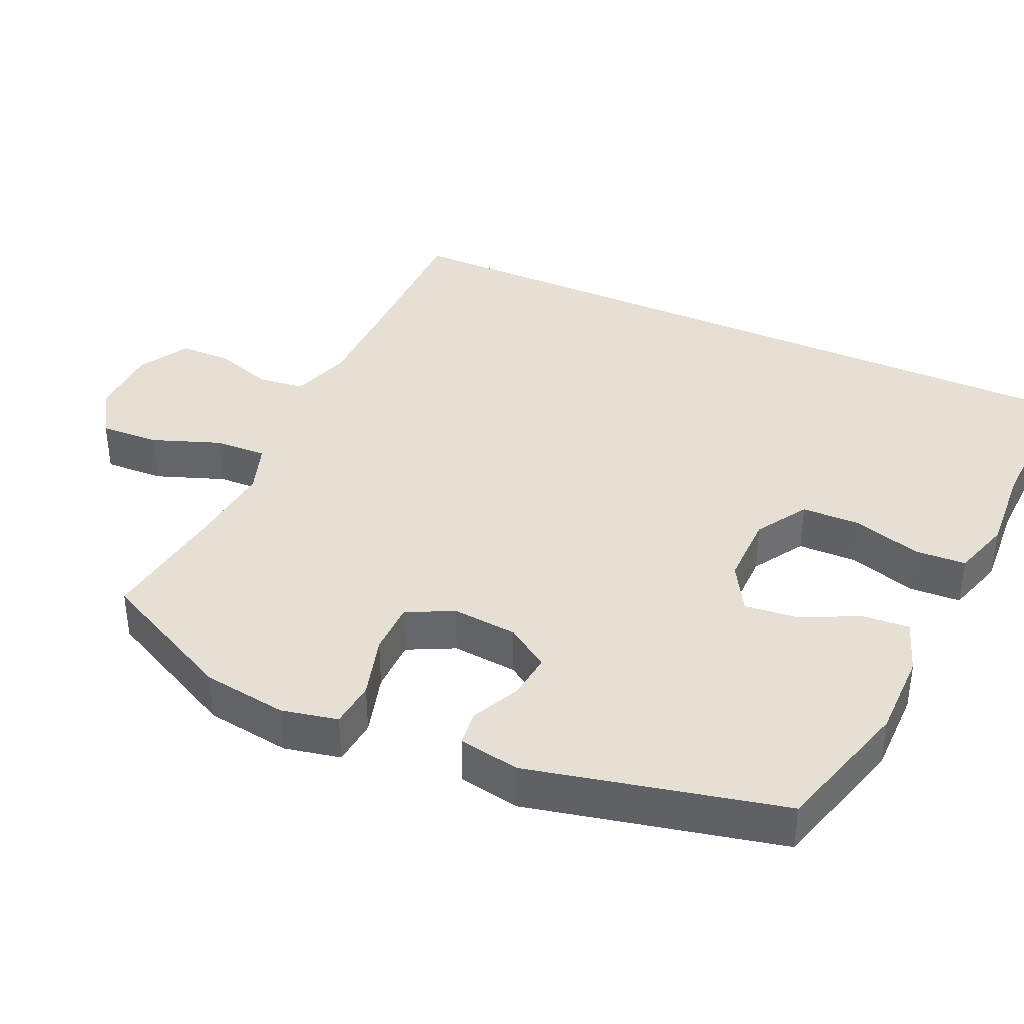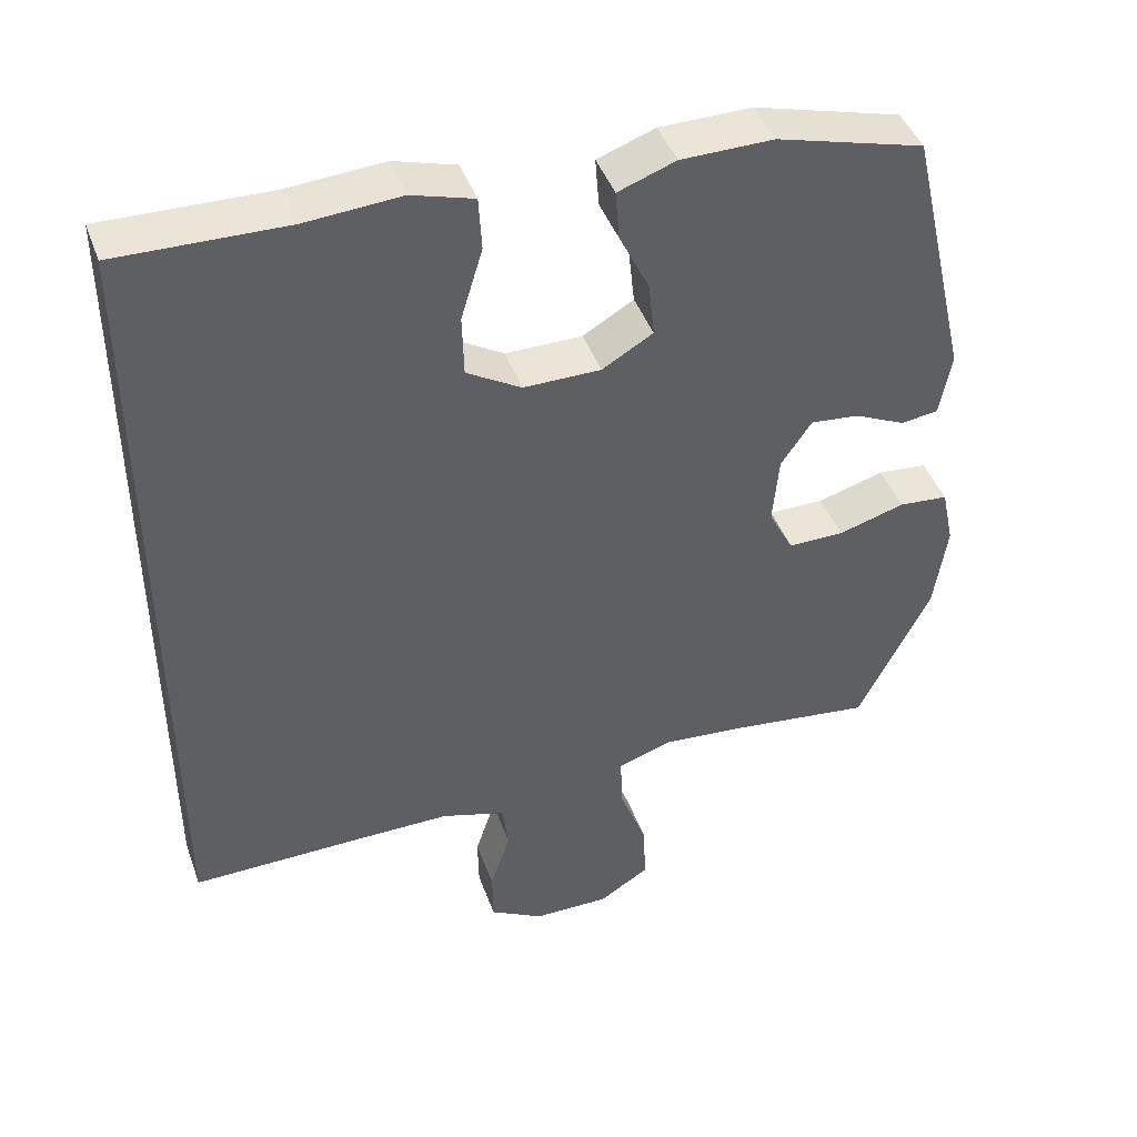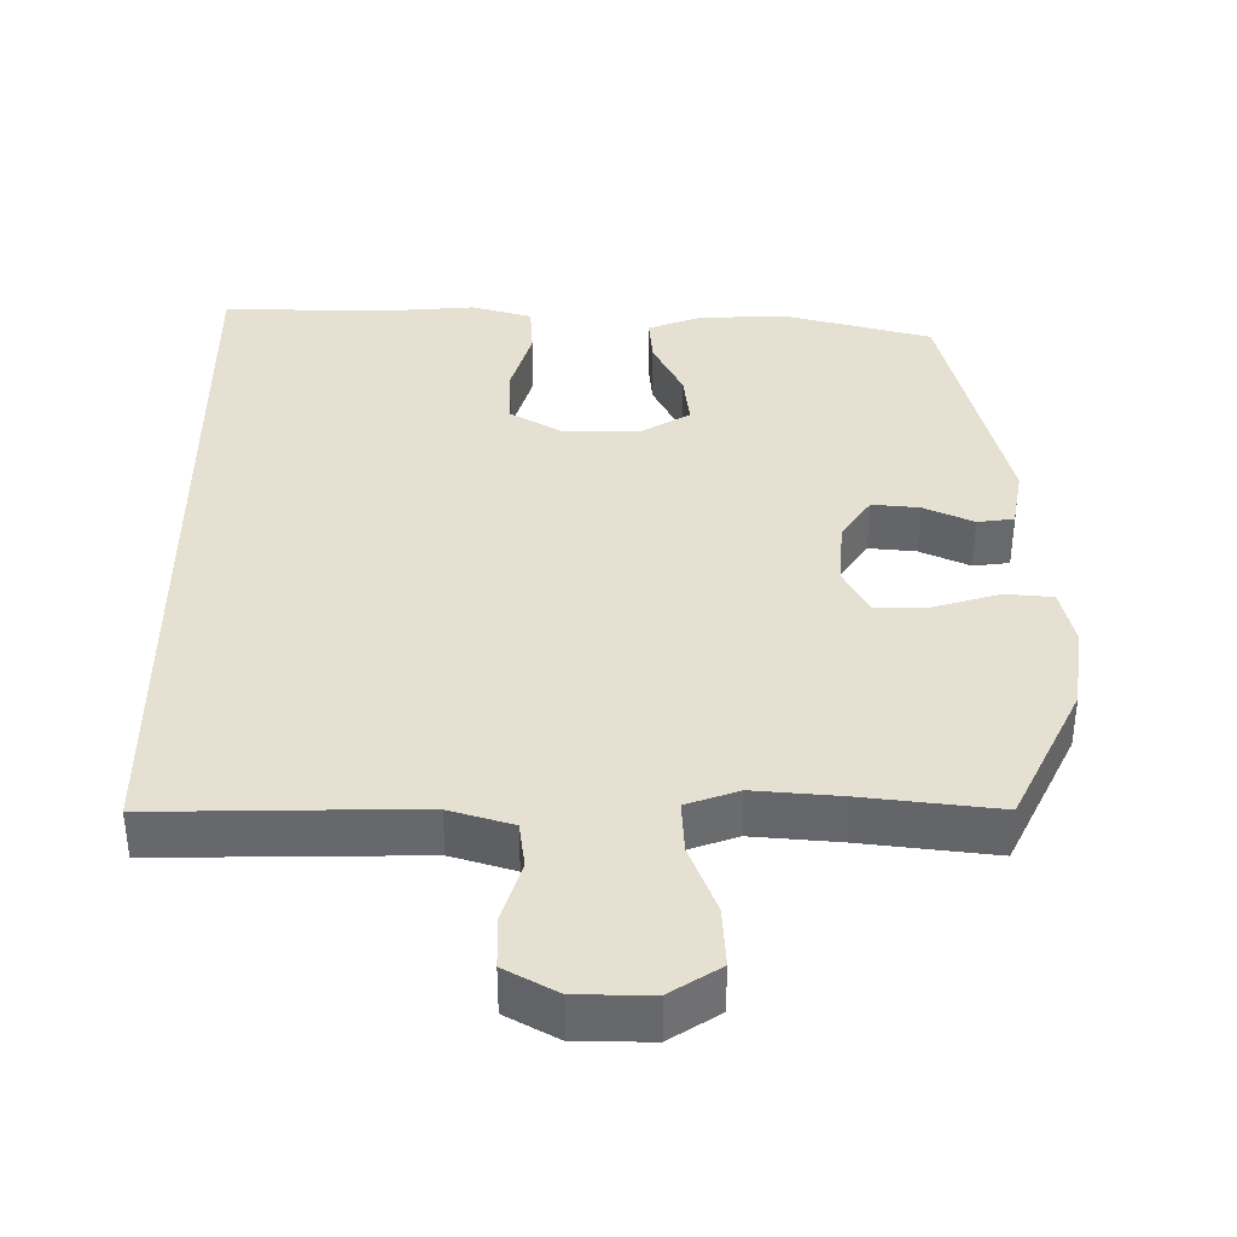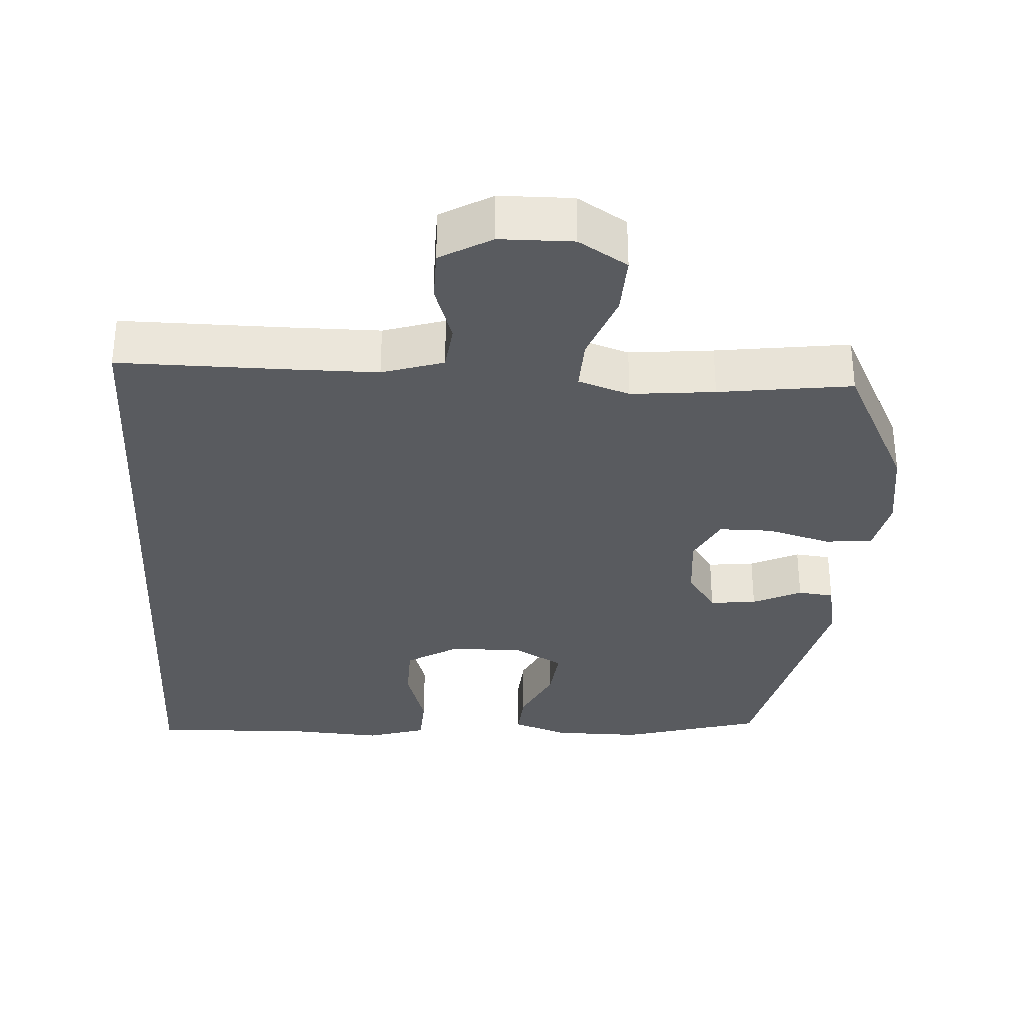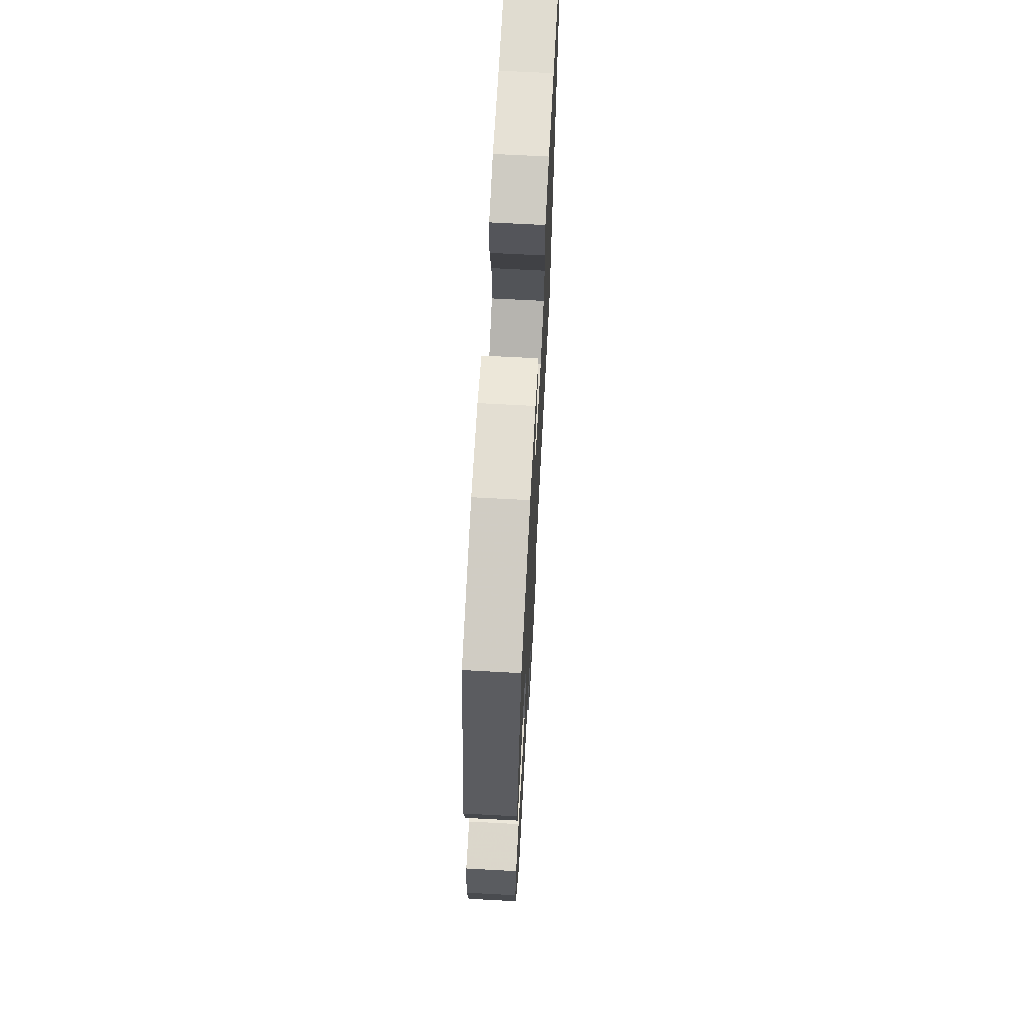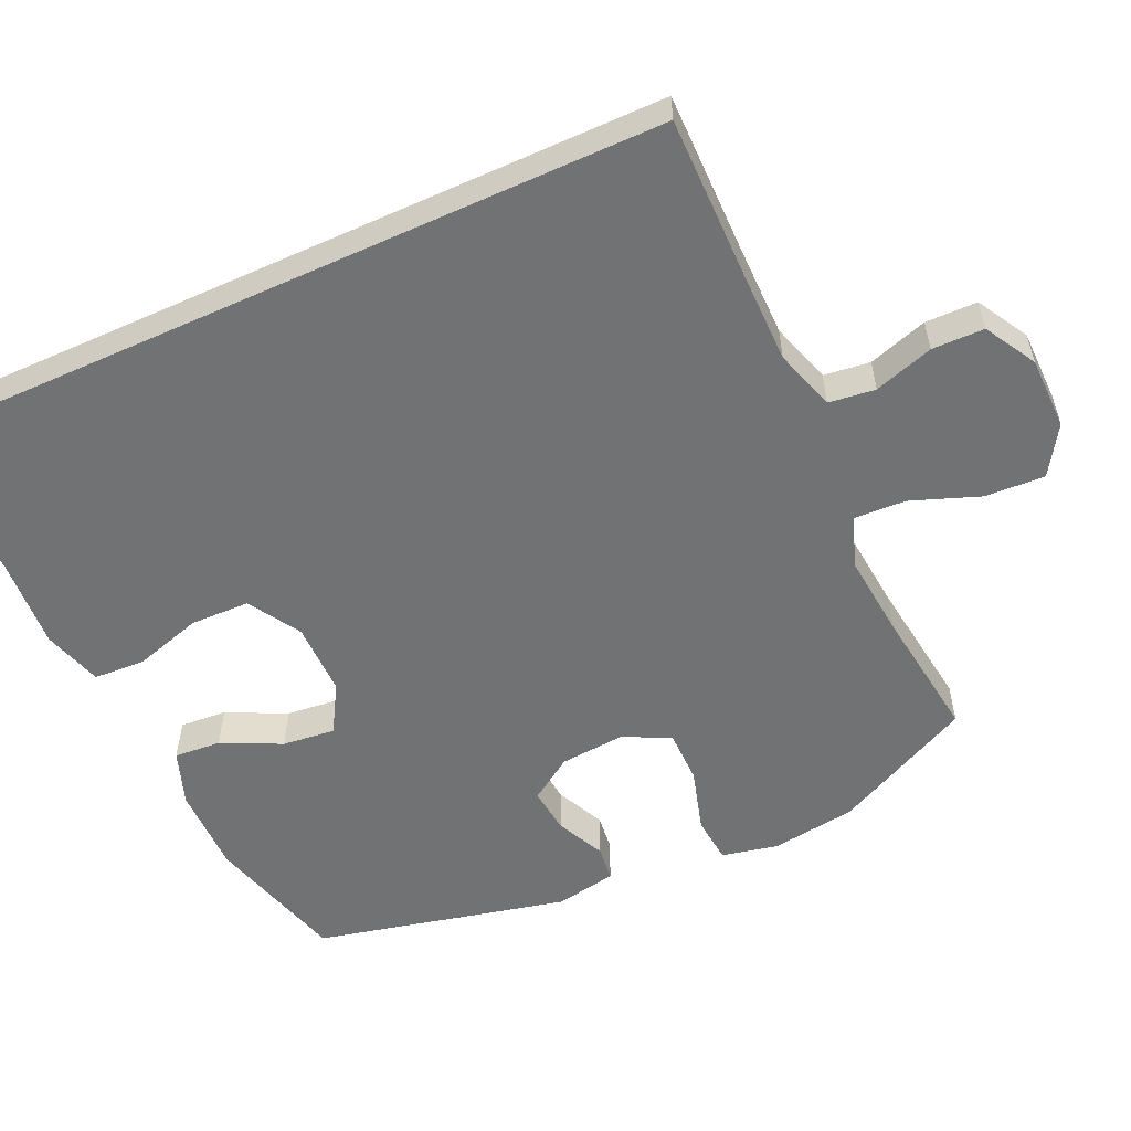
<metadata>
{"format":"obj","ext":"obj","renderer":"f3d","projection":"perspective","resolution":1024,"background":"white","views":[{"elev":38.1,"azim":-65.4,"up":"+Y"},{"elev":44.2,"azim":160.6,"up":"+Z"},{"elev":37.7,"azim":179.7,"up":"+Y"},{"elev":-32.4,"azim":176.8,"up":"+Y"},{"elev":68.2,"azim":-86.9,"up":"+Z"},{"elev":-55.4,"azim":114.6,"up":"+Y"}]}
</metadata>
<code>
v -0.5 0.07 0.5
v -0.303 0.07 0.555
v -0.18 0.07 0.554
v -0.103 0.07 0.526
v -0.108 0.07 0.46
v -0.148 0.07 0.377
v -0.156 0.07 0.303
v -0.088 0.07 0.263
v 0.015 0.07 0.263
v 0.088 0.07 0.307
v 0.09 0.07 0.39
v 0.061 0.07 0.486
v 0.065 0.07 0.558
v 0.148 0.07 0.583
v 0.275 0.07 0.574
v 0.5 0.07 0.58
v 0.5 0.07 -0.498
v 0.272 0.07 -0.496
v 0.142 0.07 -0.496
v 0.056 0.07 -0.523
v 0.048 0.07 -0.588
v 0.075 0.07 -0.671
v 0.074 0.07 -0.744
v 0.002 0.07 -0.785
v -0.1 0.07 -0.786
v -0.168 0.07 -0.743
v -0.164 0.07 -0.659
v -0.128 0.07 -0.563
v -0.125 0.07 -0.49
v -0.197 0.07 -0.465
v -0.314 0.07 -0.476
v -0.5 0.07 -0.5
v -0.597 0.07 -0.304
v -0.614 0.07 -0.185
v -0.597 0.07 -0.106
v -0.531 0.07 -0.1
v -0.442 0.07 -0.126
v -0.367 0.07 -0.126
v -0.334 0.07 -0.061
v -0.342 0.07 0.031
v -0.383 0.07 0.092
v -0.448 0.07 0.085
v -0.516 0.07 0.053
v -0.566 0.07 0.059
v -0.582 0.07 0.145
v -0.5 0 0.5
v -0.303 0 0.555
v -0.18 0 0.554
v -0.103 0 0.526
v -0.108 0 0.46
v -0.148 0 0.377
v -0.156 0 0.303
v -0.088 0 0.263
v 0.015 0 0.263
v 0.088 0 0.307
v 0.09 0 0.39
v 0.061 0 0.486
v 0.065 0 0.558
v 0.148 0 0.583
v 0.275 0 0.574
v 0.5 0 0.58
v 0.5 0 -0.498
v 0.272 0 -0.496
v 0.142 0 -0.496
v 0.056 0 -0.523
v 0.048 0 -0.588
v 0.075 0 -0.671
v 0.074 0 -0.744
v 0.002 0 -0.785
v -0.1 0 -0.786
v -0.168 0 -0.743
v -0.164 0 -0.659
v -0.128 0 -0.563
v -0.125 0 -0.49
v -0.197 0 -0.465
v -0.314 0 -0.476
v -0.5 0 -0.5
v -0.597 0 -0.304
v -0.614 0 -0.185
v -0.597 0 -0.106
v -0.531 0 -0.1
v -0.442 0 -0.126
v -0.367 0 -0.126
v -0.334 0 -0.061
v -0.342 0 0.031
v -0.383 0 0.092
v -0.448 0 0.085
v -0.516 0 0.053
v -0.566 0 0.059
v -0.582 0 0.145
f 4 5 6
f 3 4 6
f 2 3 6
f 1 2 6
f 45 1 6
f 44 45 6
f 43 44 6
f 42 43 6
f 41 42 6 7
f 40 41 7 8
f 39 40 8 9
f 38 39 9 10
f 35 36 37
f 34 35 37
f 33 34 37
f 32 33 37
f 31 32 37
f 30 31 37 38
f 29 30 38 10
f 26 27 28
f 25 26 28
f 24 25 28
f 23 24 28
f 22 23 28
f 21 22 28
f 28 29 10
f 21 28 10
f 20 21 10
f 15 16 17 18
f 15 18 19
f 13 14 15
f 12 13 15
f 11 12 15
f 10 11 15 19
f 10 19 20
f 51 50 49
f 51 49 48
f 51 48 47
f 51 47 46
f 51 46 90
f 51 90 89
f 51 89 88
f 51 88 87
f 52 51 87 86
f 53 52 86 85
f 54 53 85 84
f 55 54 84 83
f 82 81 80
f 82 80 79
f 82 79 78
f 82 78 77
f 82 77 76
f 83 82 76 75
f 55 83 75 74
f 73 72 71
f 73 71 70
f 73 70 69
f 73 69 68
f 73 68 67
f 73 67 66
f 55 74 73
f 55 73 66
f 55 66 65
f 63 62 61 60
f 64 63 60
f 60 59 58
f 60 58 57
f 60 57 56
f 64 60 56 55
f 65 64 55
f 1 46 47 2
f 2 47 48 3
f 3 48 49 4
f 4 49 50 5
f 5 50 51 6
f 6 51 52 7
f 7 52 53 8
f 8 53 54 9
f 9 54 55 10
f 10 55 56 11
f 11 56 57 12
f 12 57 58 13
f 13 58 59 14
f 14 59 60 15
f 15 60 61 16
f 16 61 62 17
f 17 62 63 18
f 18 63 64 19
f 19 64 65 20
f 20 65 66 21
f 21 66 67 22
f 22 67 68 23
f 23 68 69 24
f 24 69 70 25
f 25 70 71 26
f 26 71 72 27
f 27 72 73 28
f 28 73 74 29
f 29 74 75 30
f 30 75 76 31
f 31 76 77 32
f 32 77 78 33
f 33 78 79 34
f 34 79 80 35
f 35 80 81 36
f 36 81 82 37
f 37 82 83 38
f 38 83 84 39
f 39 84 85 40
f 40 85 86 41
f 41 86 87 42
f 42 87 88 43
f 43 88 89 44
f 44 89 90 45
f 45 90 46 1

</code>
